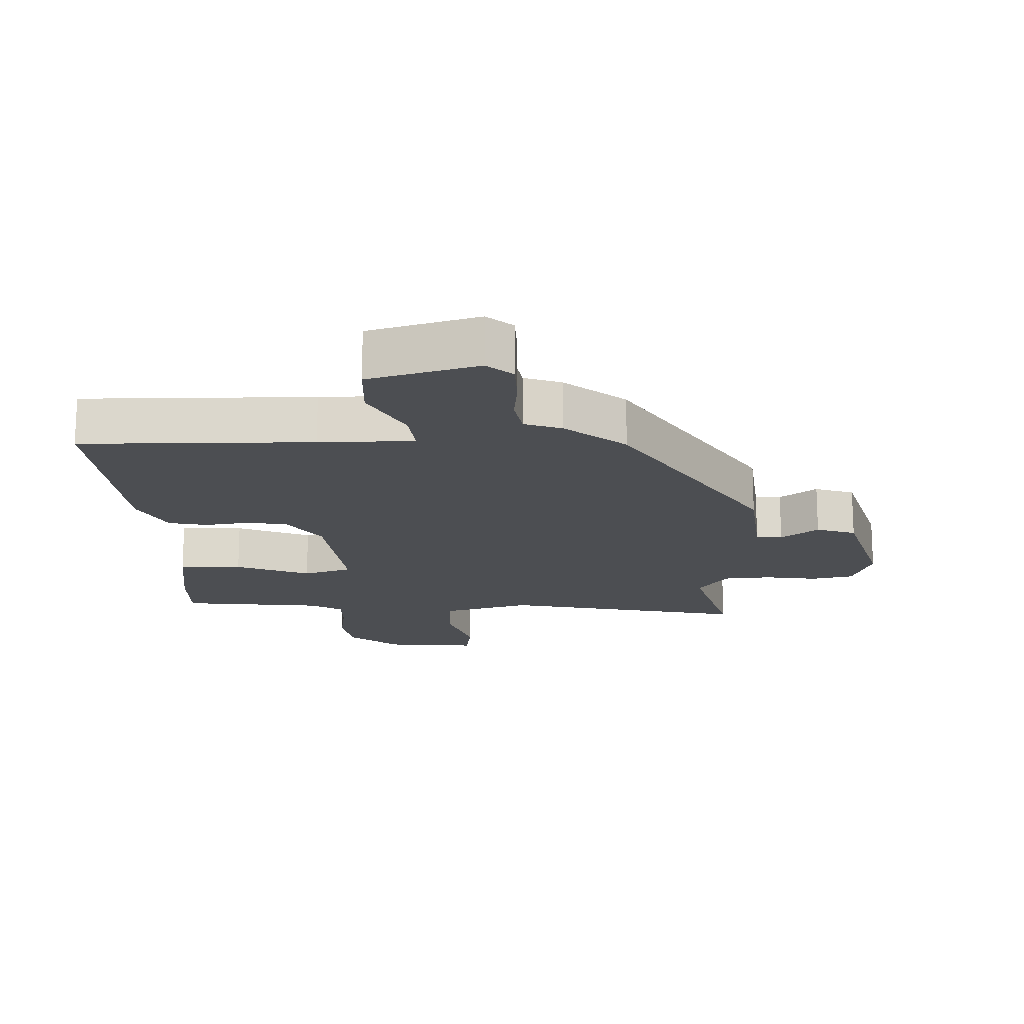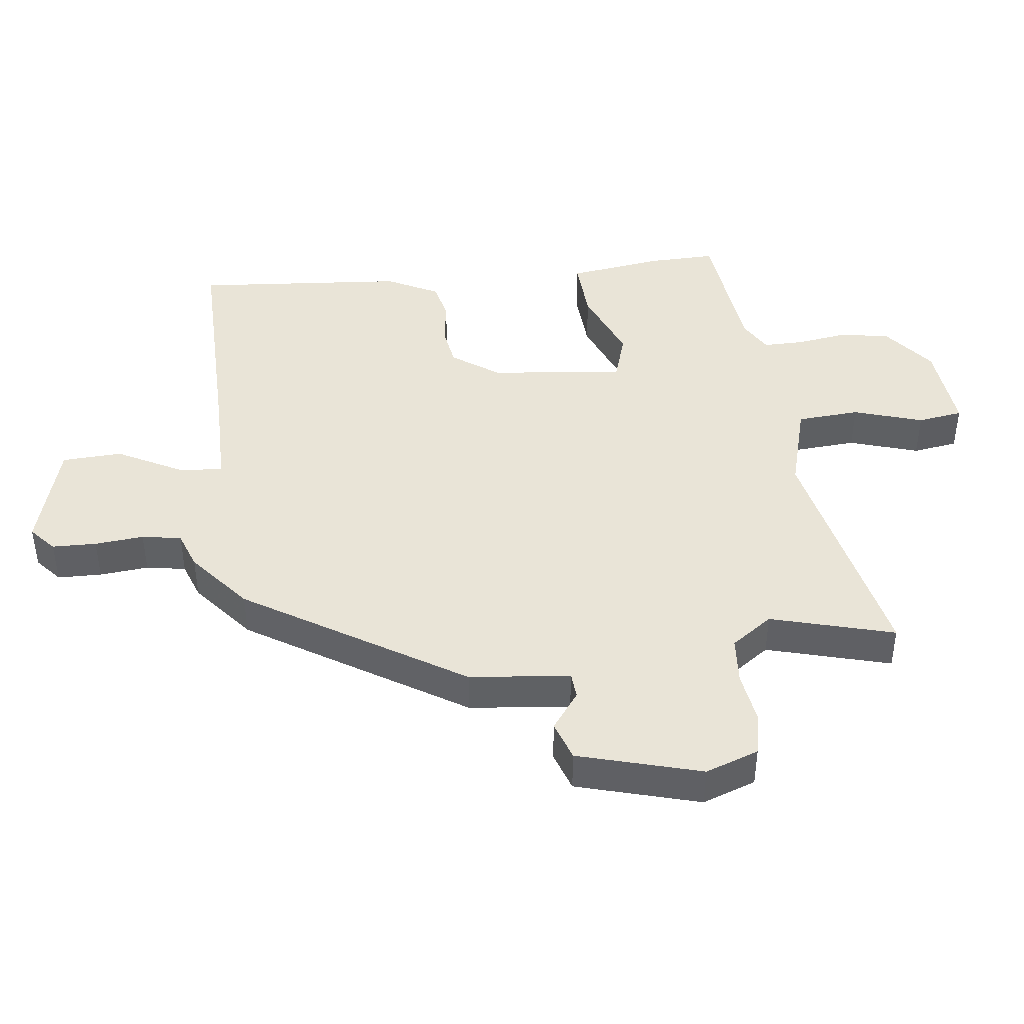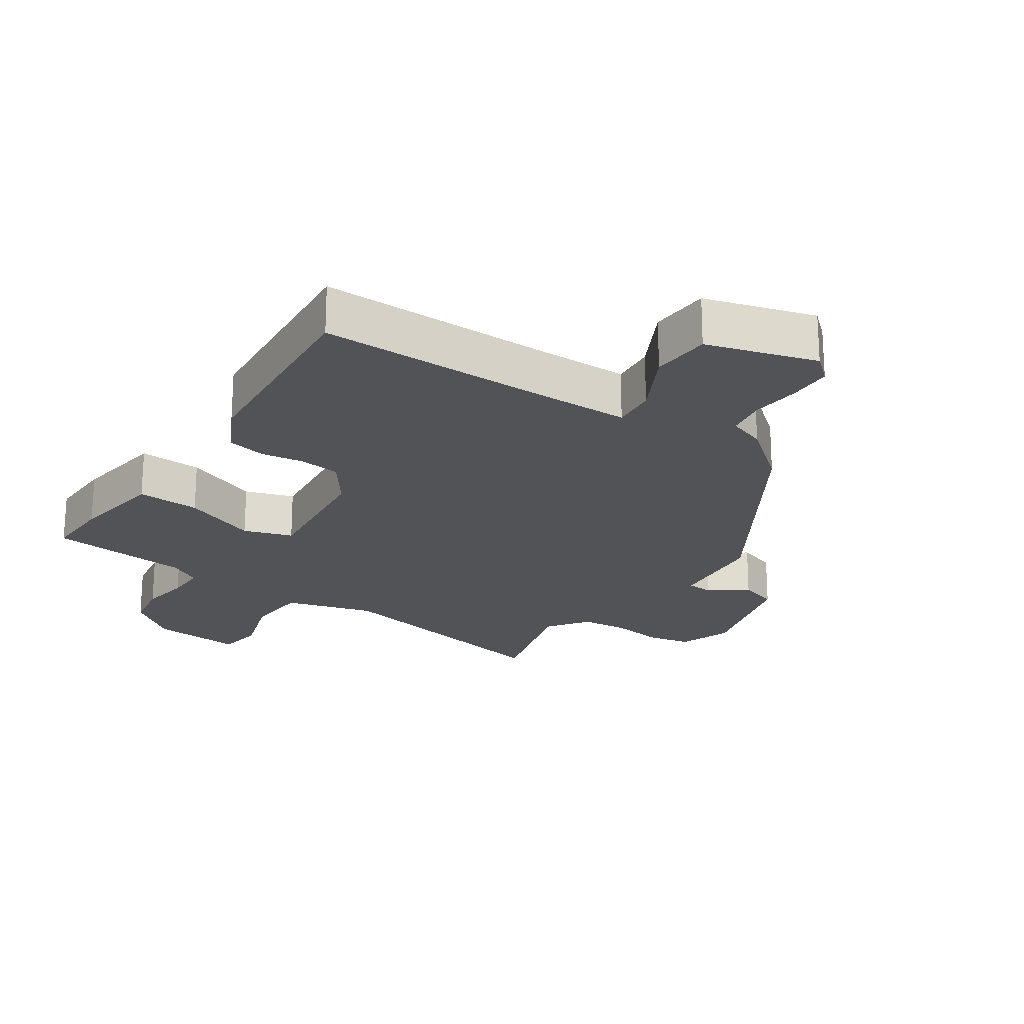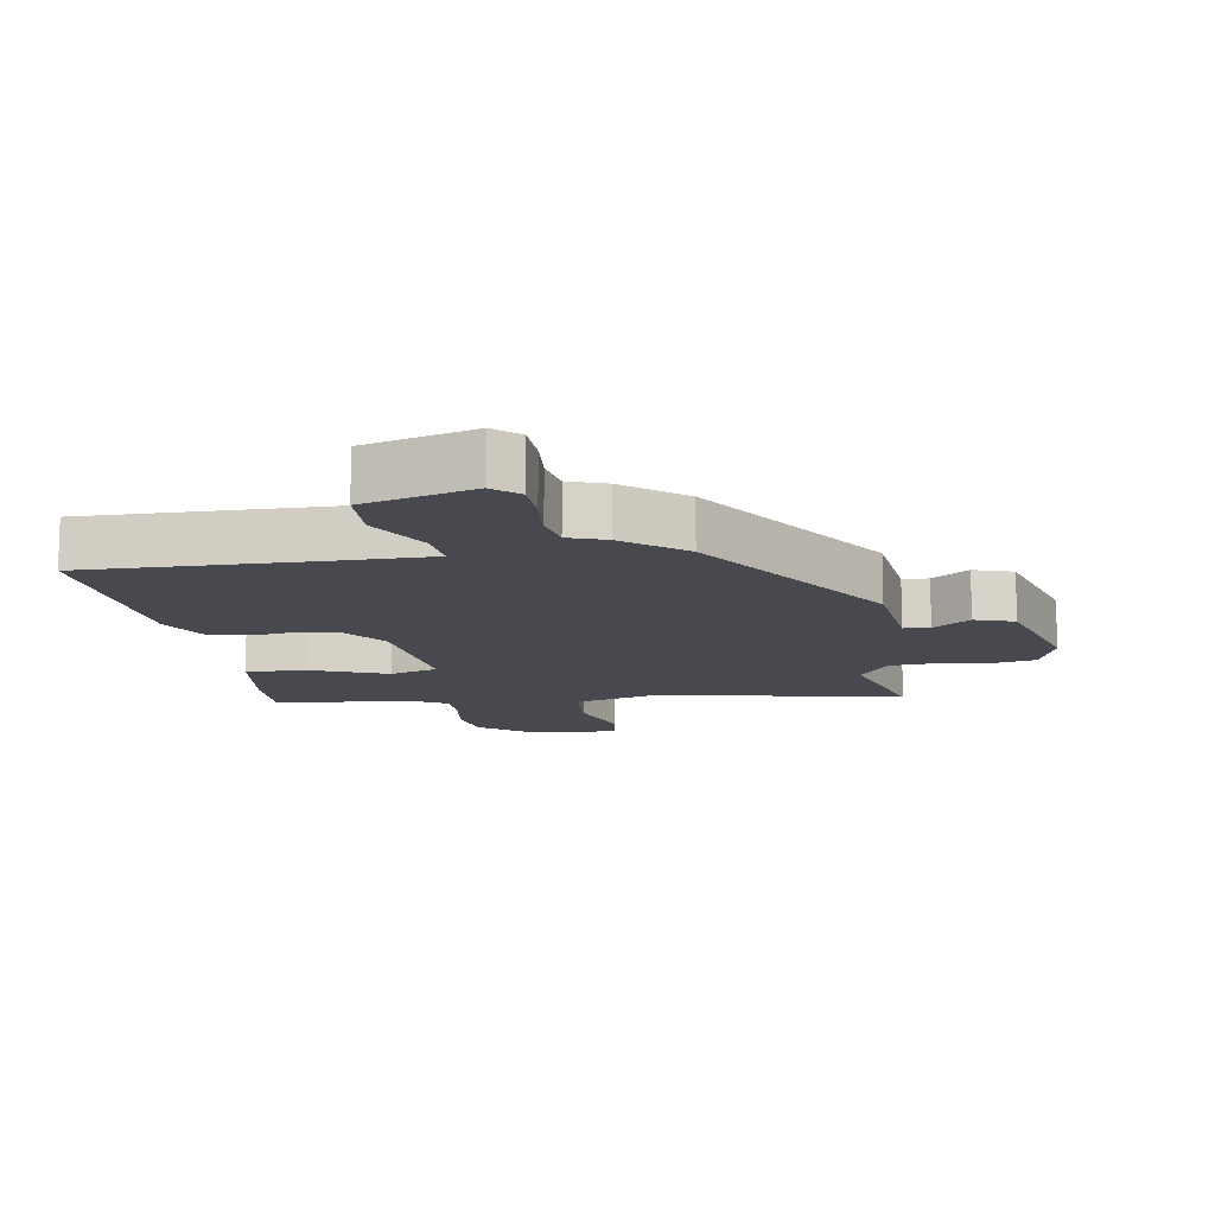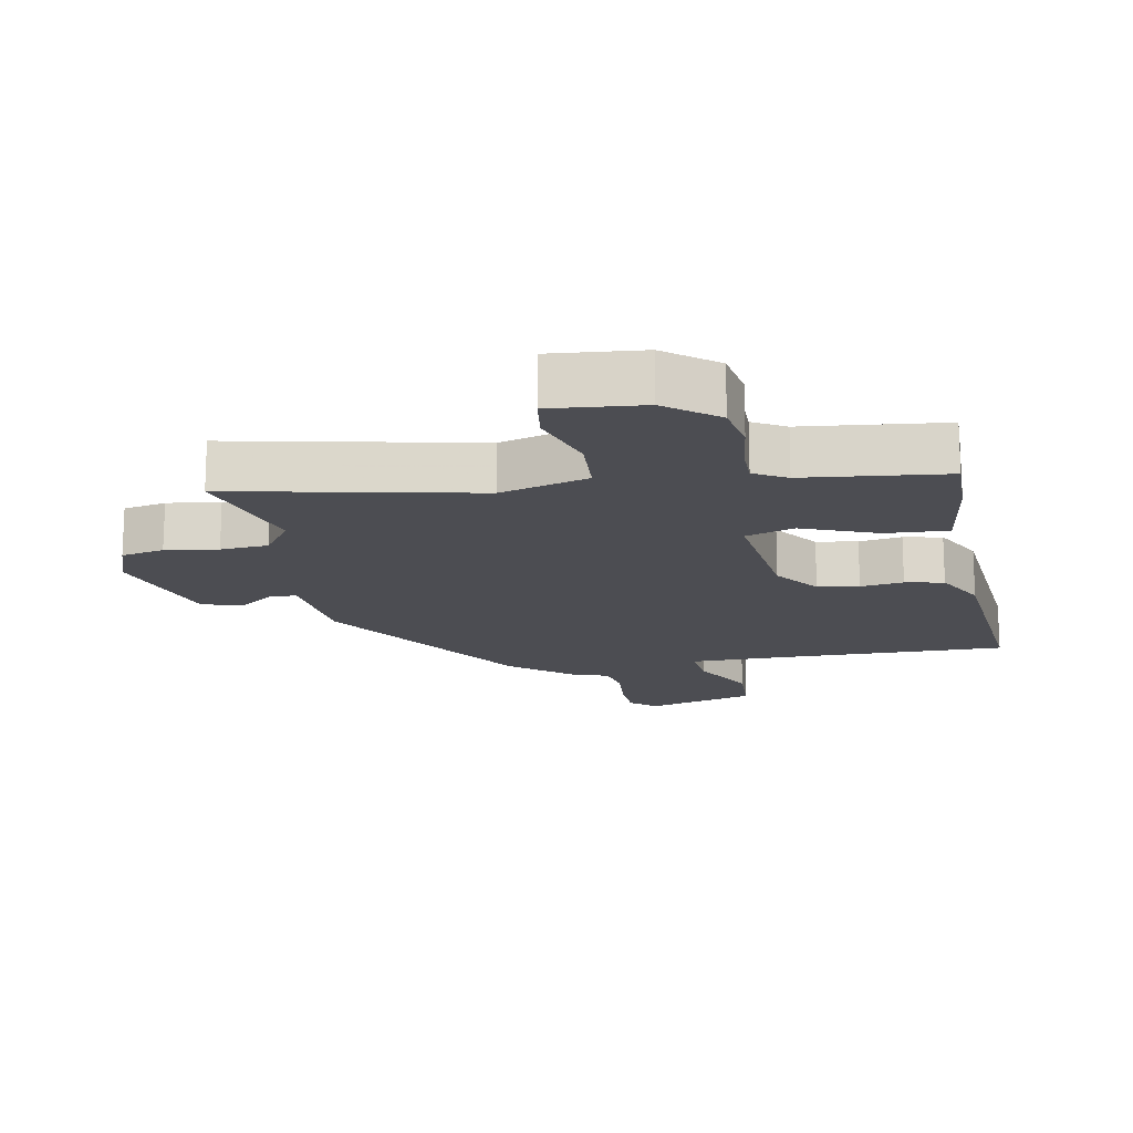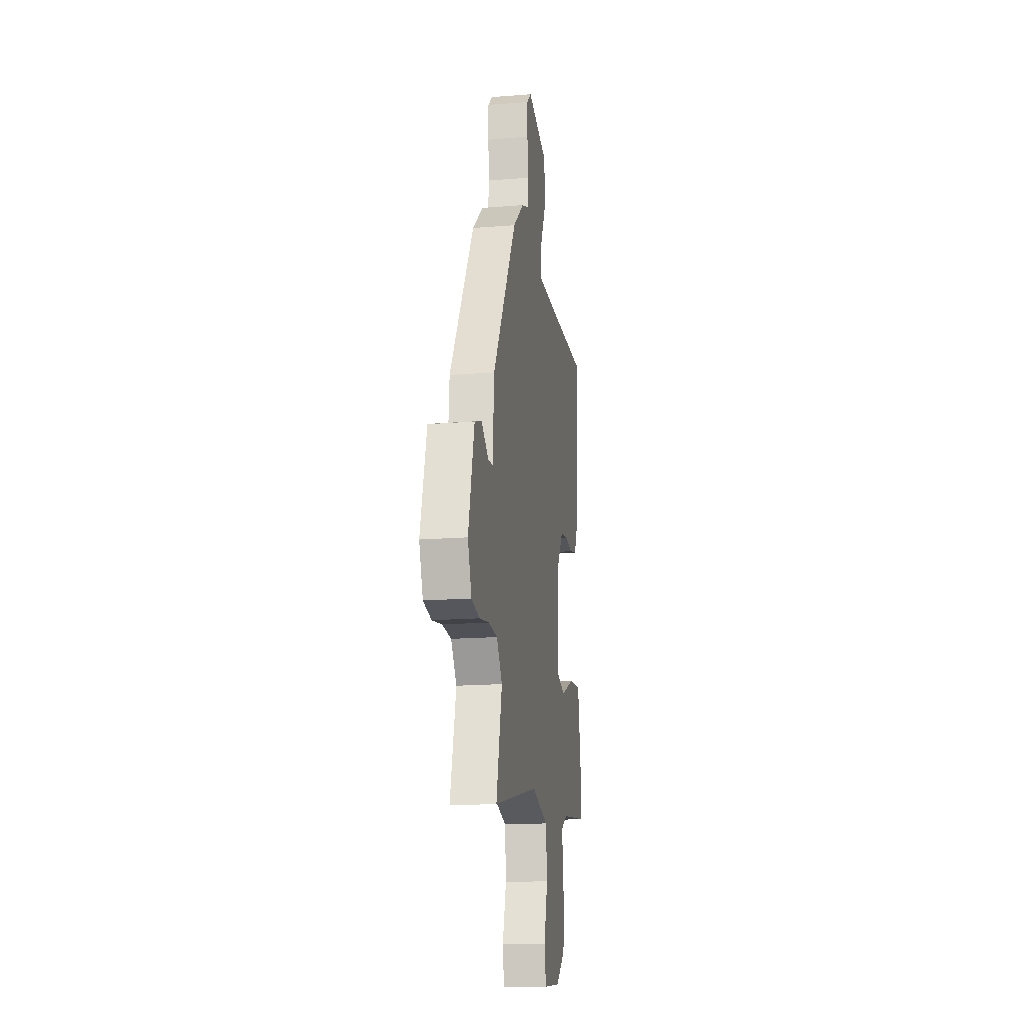
<metadata>
{"format":"obj","ext":"obj","renderer":"f3d","projection":"perspective","resolution":1024,"background":"white","views":[{"elev":-17.0,"azim":3.3,"up":"+Y"},{"elev":43.5,"azim":84.5,"up":"+Y"},{"elev":-21.7,"azim":-32.5,"up":"+Y"},{"elev":-12.6,"azim":10.7,"up":"+Y"},{"elev":-16.3,"azim":-167.7,"up":"+Y"},{"elev":-17.2,"azim":99.1,"up":"+Z"}]}
</metadata>
<code>
v 0.336 0.07 0.44
v 0.535 0.07 0.103
v 0.547 0.07 -0.052
v 0.587 0.07 -0.056
v 0.645 0.07 -0.015
v 0.705 0.07 -0.037
v 0.754 0.07 -0.227
v 0.723 0.07 -0.308
v 0.657 0.07 -0.32
v 0.577 0.07 -0.306
v 0.504 0.07 -0.31
v 0.458 0.07 -0.372
v 0.506 0.07 -0.563
v 0.134 0.07 -0.474
v -0.002 0.07 -0.509
v -0.011 0.07 -0.605
v 0.02 0.07 -0.712
v 0.008 0.07 -0.781
v -0.132 0.07 -0.764
v -0.208 0.07 -0.701
v -0.219 0.07 -0.624
v -0.206 0.07 -0.547
v -0.204 0.07 -0.485
v -0.253 0.07 -0.455
v -0.469 0.07 -0.425
v -0.464 0.07 -0.32
v -0.44 0.07 -0.177
v -0.344 0.07 -0.185
v -0.231 0.07 -0.234
v -0.156 0.07 -0.212
v -0.174 0.07 -0.006
v -0.223 0.07 0.067
v -0.286 0.07 0.078
v -0.352 0.07 0.07
v -0.411 0.07 0.084
v -0.45 0.07 0.165
v -0.469 0.07 0.49
v -0.115 0.07 0.477
v 0.03 0.07 0.474
v 0.025 0.07 0.542
v -0.025 0.07 0.643
v -0.018 0.07 0.735
v 0.151 0.07 0.779
v 0.189 0.07 0.744
v 0.189 0.07 0.676
v 0.18 0.07 0.601
v 0.189 0.07 0.54
v 0.246 0.07 0.518
v 0.336 0 0.44
v 0.535 0 0.103
v 0.547 0 -0.052
v 0.587 0 -0.056
v 0.645 0 -0.015
v 0.705 0 -0.037
v 0.754 0 -0.227
v 0.723 0 -0.308
v 0.657 0 -0.32
v 0.577 0 -0.306
v 0.504 0 -0.31
v 0.458 0 -0.372
v 0.506 0 -0.563
v 0.134 0 -0.474
v -0.002 0 -0.509
v -0.011 0 -0.605
v 0.02 0 -0.712
v 0.008 0 -0.781
v -0.132 0 -0.764
v -0.208 0 -0.701
v -0.219 0 -0.624
v -0.206 0 -0.547
v -0.204 0 -0.485
v -0.253 0 -0.455
v -0.469 0 -0.425
v -0.464 0 -0.32
v -0.44 0 -0.177
v -0.344 0 -0.185
v -0.231 0 -0.234
v -0.156 0 -0.212
v -0.174 0 -0.006
v -0.223 0 0.067
v -0.286 0 0.078
v -0.352 0 0.07
v -0.411 0 0.084
v -0.45 0 0.165
v -0.469 0 0.49
v -0.115 0 0.477
v 0.03 0 0.474
v 0.025 0 0.542
v -0.025 0 0.643
v -0.018 0 0.735
v 0.151 0 0.779
v 0.189 0 0.744
v 0.189 0 0.676
v 0.18 0 0.601
v 0.189 0 0.54
v 0.246 0 0.518
f 47 48 1 2
f 43 44 45 46
f 43 46 47
f 40 41 42 43
f 39 40 43 47
f 35 36 37 38
f 33 34 35 38
f 32 33 38 39
f 31 32 39 47
f 26 27 28 29
f 24 25 26 29
f 23 24 29 30
f 22 23 30
f 19 20 21 22
f 19 22 30
f 16 17 18 19
f 15 16 19 30
f 14 15 30 31
f 12 13 14 31
f 7 8 9 10
f 7 10 11
f 4 5 6 7
f 3 4 7 11
f 11 12 31 47
f 2 3 11 47
f 50 49 96 95
f 94 93 92 91
f 95 94 91
f 91 90 89 88
f 95 91 88 87
f 86 85 84 83
f 86 83 82 81
f 87 86 81 80
f 95 87 80 79
f 77 76 75 74
f 77 74 73 72
f 78 77 72 71
f 78 71 70
f 70 69 68 67
f 78 70 67
f 67 66 65 64
f 78 67 64 63
f 79 78 63 62
f 79 62 61 60
f 58 57 56 55
f 59 58 55
f 55 54 53 52
f 59 55 52 51
f 95 79 60 59
f 95 59 51 50
f 1 49 50 2
f 2 50 51 3
f 3 51 52 4
f 4 52 53 5
f 5 53 54 6
f 6 54 55 7
f 7 55 56 8
f 8 56 57 9
f 9 57 58 10
f 10 58 59 11
f 11 59 60 12
f 12 60 61 13
f 13 61 62 14
f 14 62 63 15
f 15 63 64 16
f 16 64 65 17
f 17 65 66 18
f 18 66 67 19
f 19 67 68 20
f 20 68 69 21
f 21 69 70 22
f 22 70 71 23
f 23 71 72 24
f 24 72 73 25
f 25 73 74 26
f 26 74 75 27
f 27 75 76 28
f 28 76 77 29
f 29 77 78 30
f 30 78 79 31
f 31 79 80 32
f 32 80 81 33
f 33 81 82 34
f 34 82 83 35
f 35 83 84 36
f 36 84 85 37
f 37 85 86 38
f 38 86 87 39
f 39 87 88 40
f 40 88 89 41
f 41 89 90 42
f 42 90 91 43
f 43 91 92 44
f 44 92 93 45
f 45 93 94 46
f 46 94 95 47
f 47 95 96 48
f 48 96 49 1

</code>
